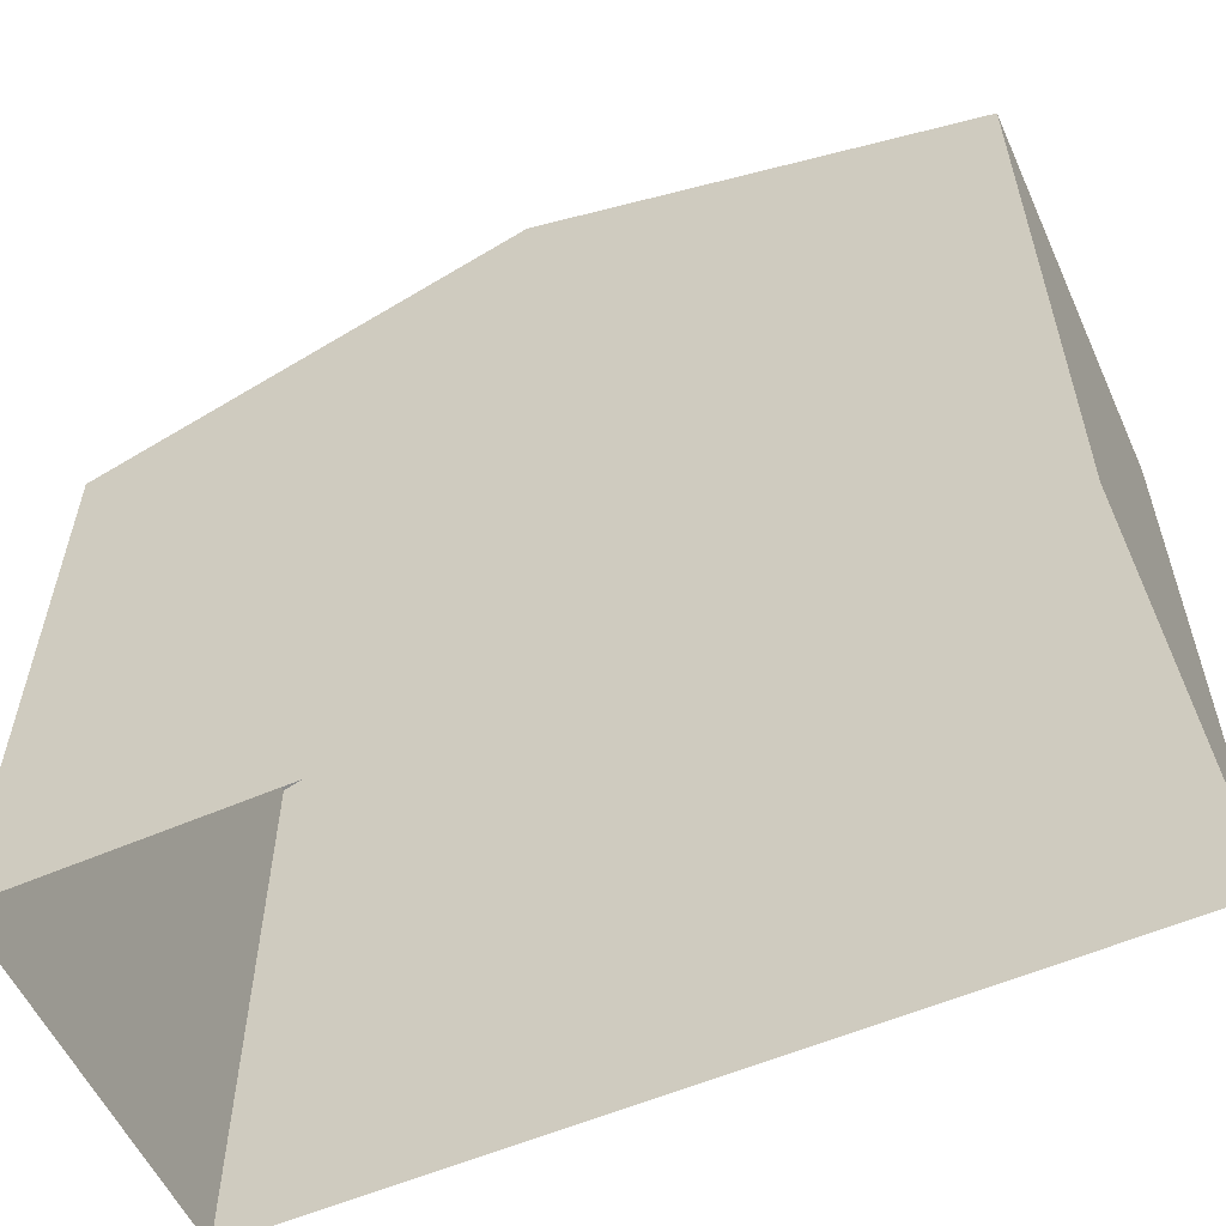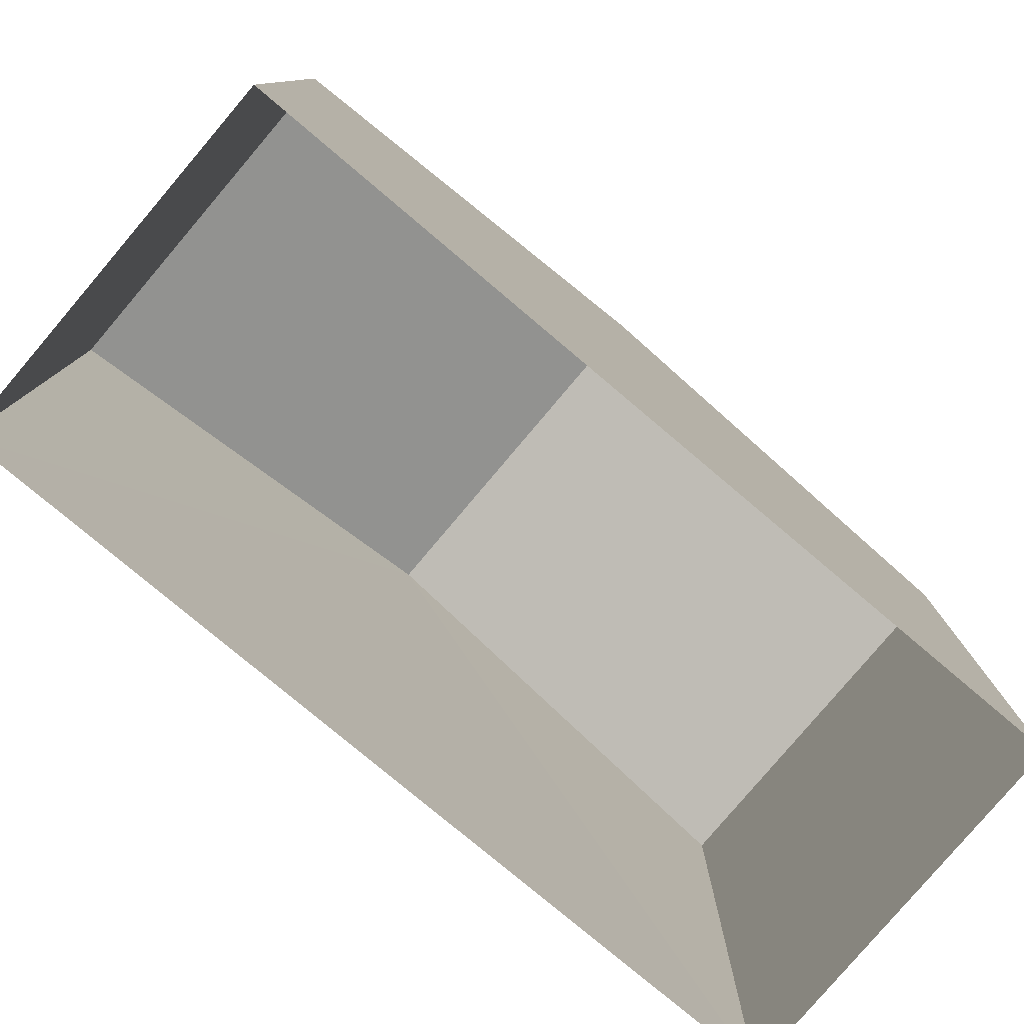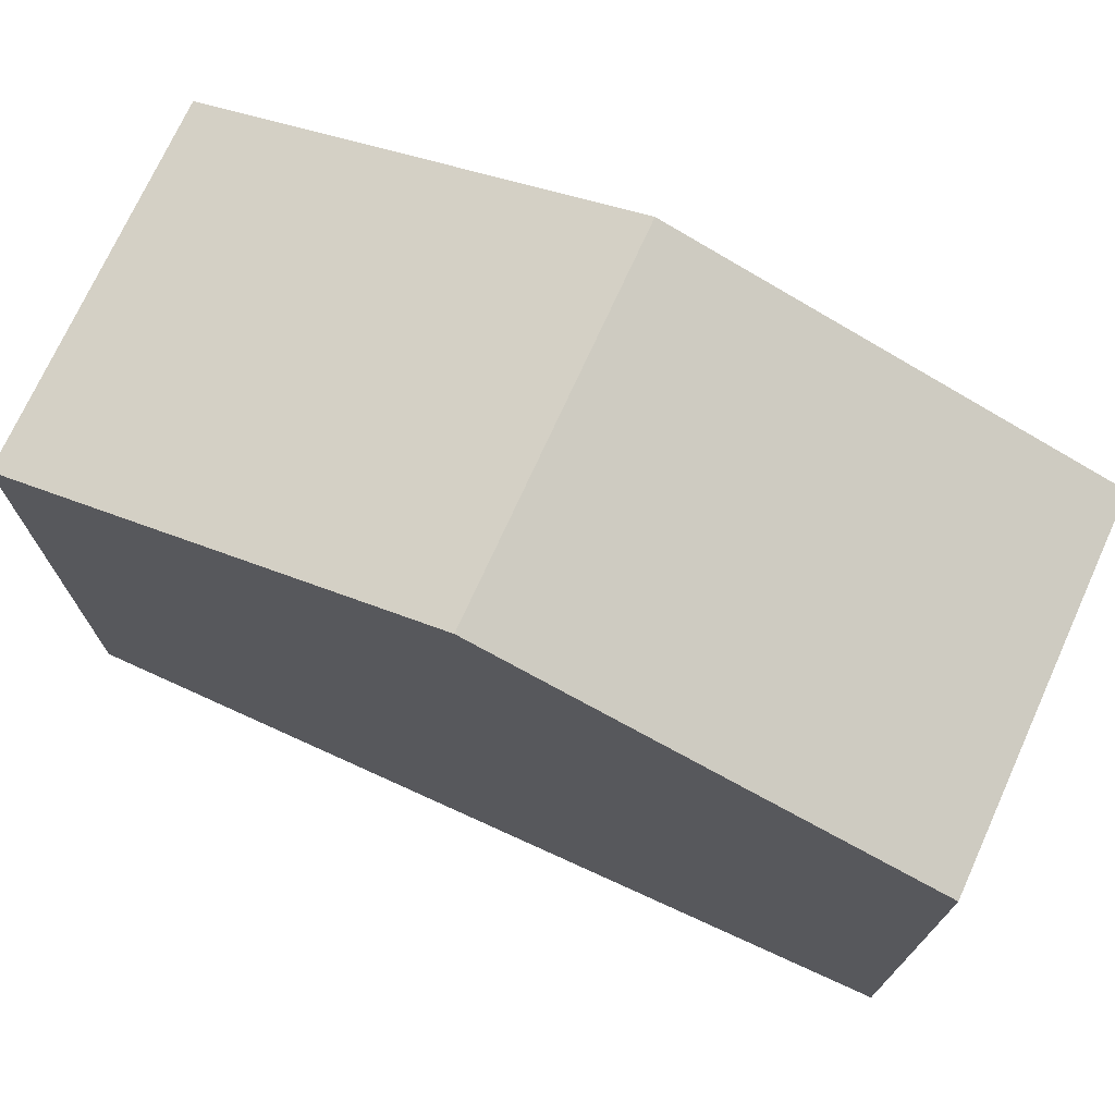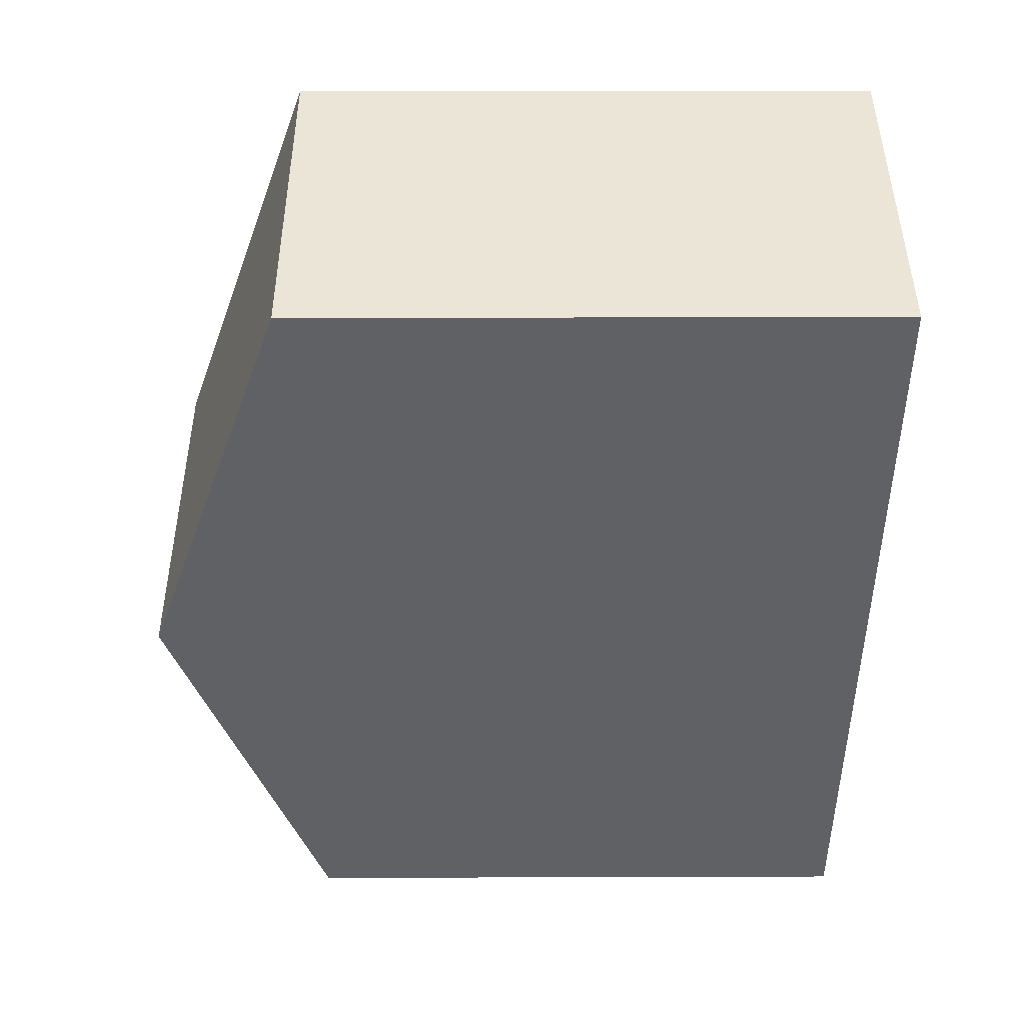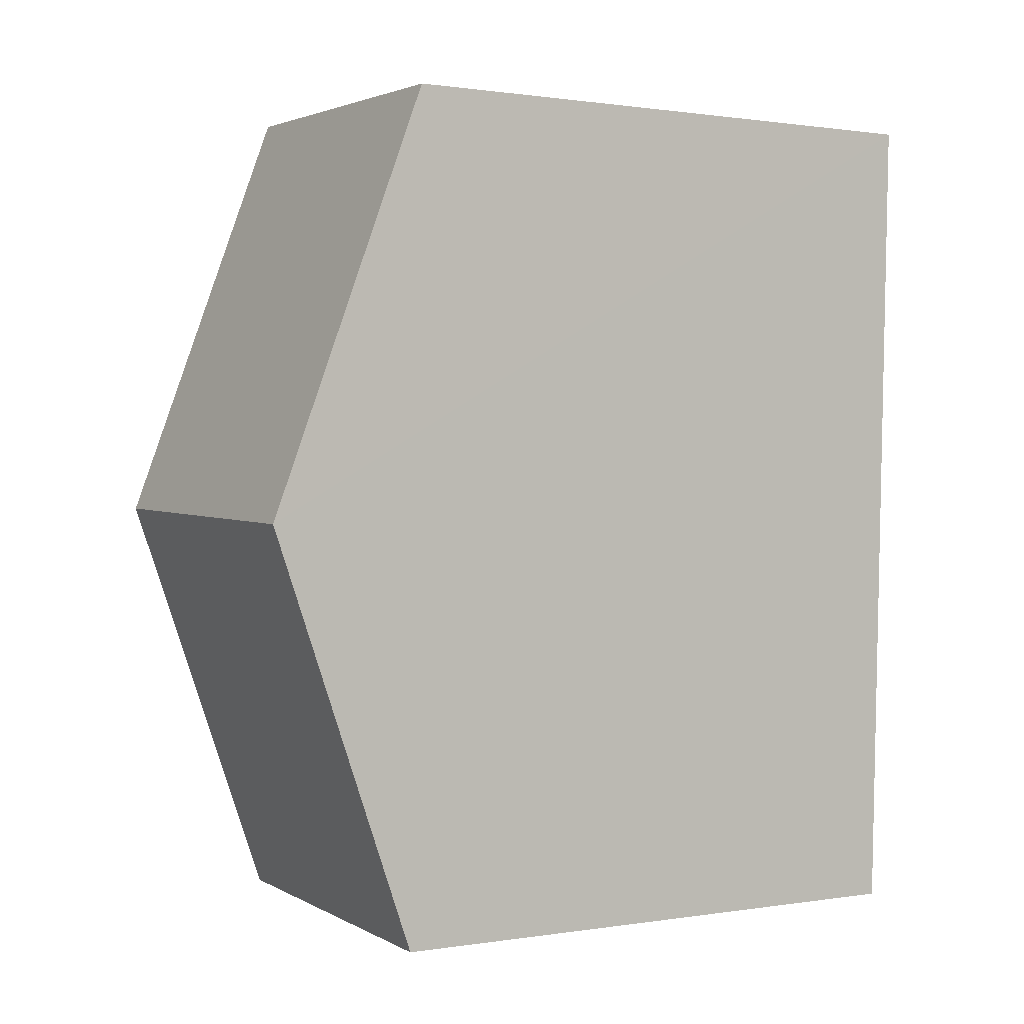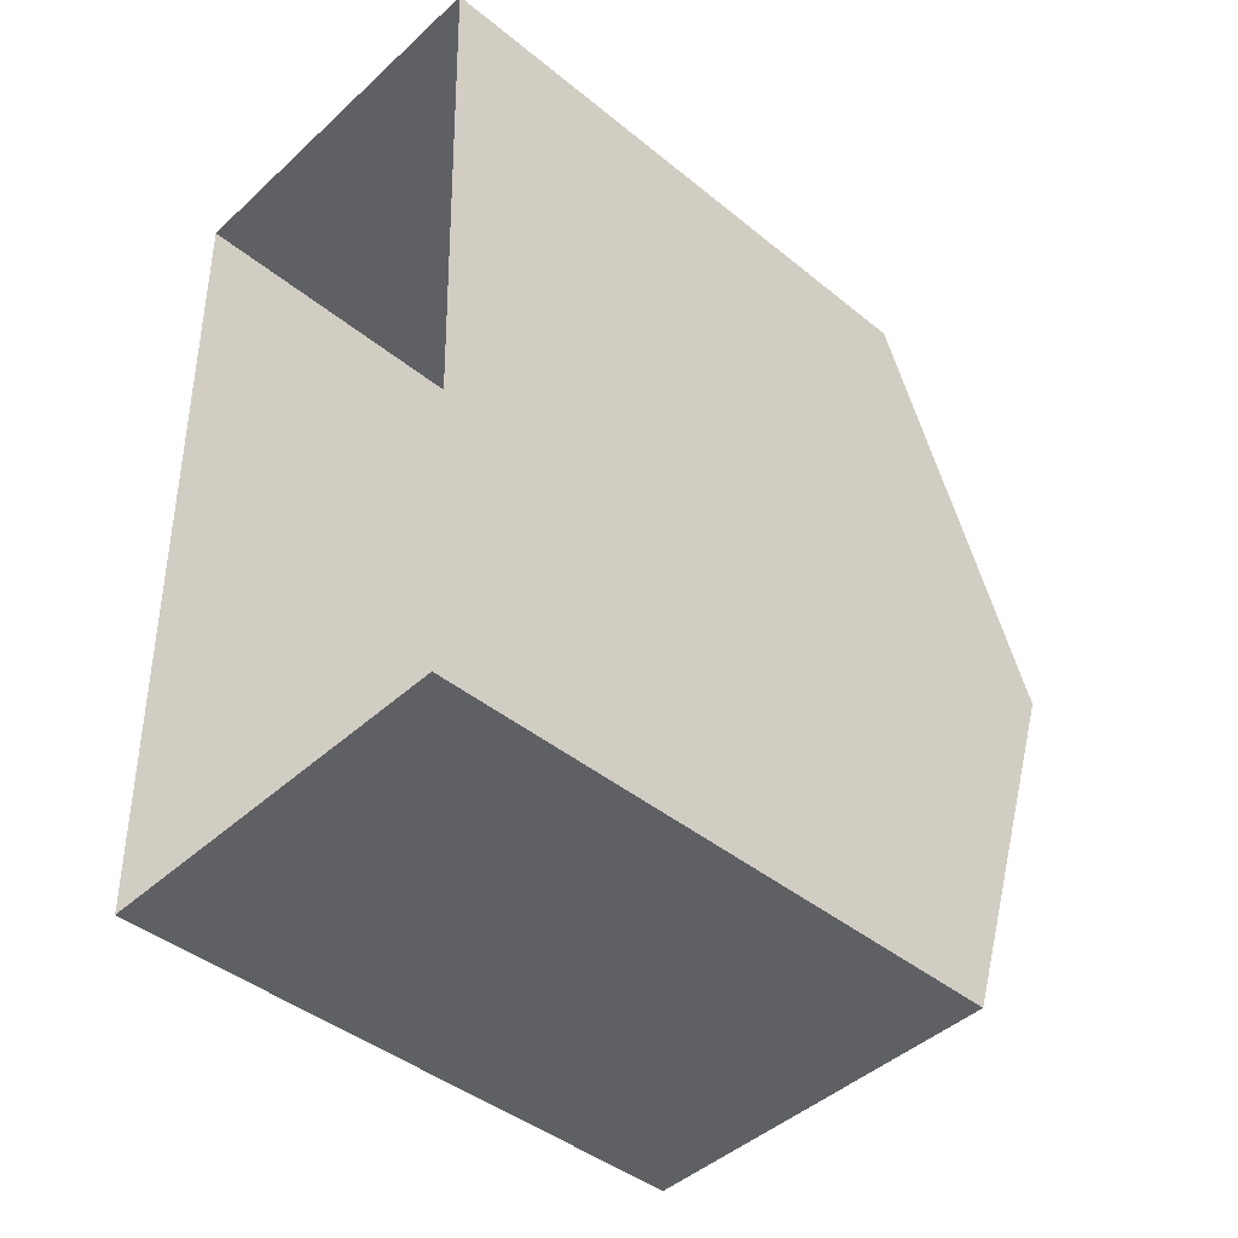
<metadata>
{"format":"obj","ext":"obj","renderer":"f3d","projection":"perspective","resolution":1024,"background":"white","views":[{"elev":-56.5,"azim":112.6,"up":"+Z"},{"elev":-79.2,"azim":-131.8,"up":"+Z"},{"elev":73.2,"azim":112.6,"up":"+Z"},{"elev":42.6,"azim":89.9,"up":"+Y"},{"elev":0.8,"azim":59.6,"up":"+Y"},{"elev":-43.0,"azim":-133.9,"up":"+Y"}]}
</metadata>
<code>
v -3.723e+05 -1.04e+05 30.14
v -3.723e+05 -1.04e+05 30.14
v -3.723e+05 -1.04e+05 30.14
v -3.723e+05 -1.04e+05 30.14
v -3.723e+05 -1.04e+05 37.1
v -3.723e+05 -1.04e+05 37.1
v -3.723e+05 -1.04e+05 38.9
v -3.723e+05 -1.04e+05 38.9
v -3.723e+05 -1.04e+05 37.1
v -3.723e+05 -1.04e+05 37.1
f 1 2 3
f 1 4 2
f 5 6 7
f 8 5 7
f 7 9 8
f 7 10 9
f 5 2 4
f 6 5 4
f 6 4 7
f 4 1 7
f 1 10 7
f 10 1 3
f 9 10 3
f 9 3 8
f 3 2 8
f 2 5 8

</code>
